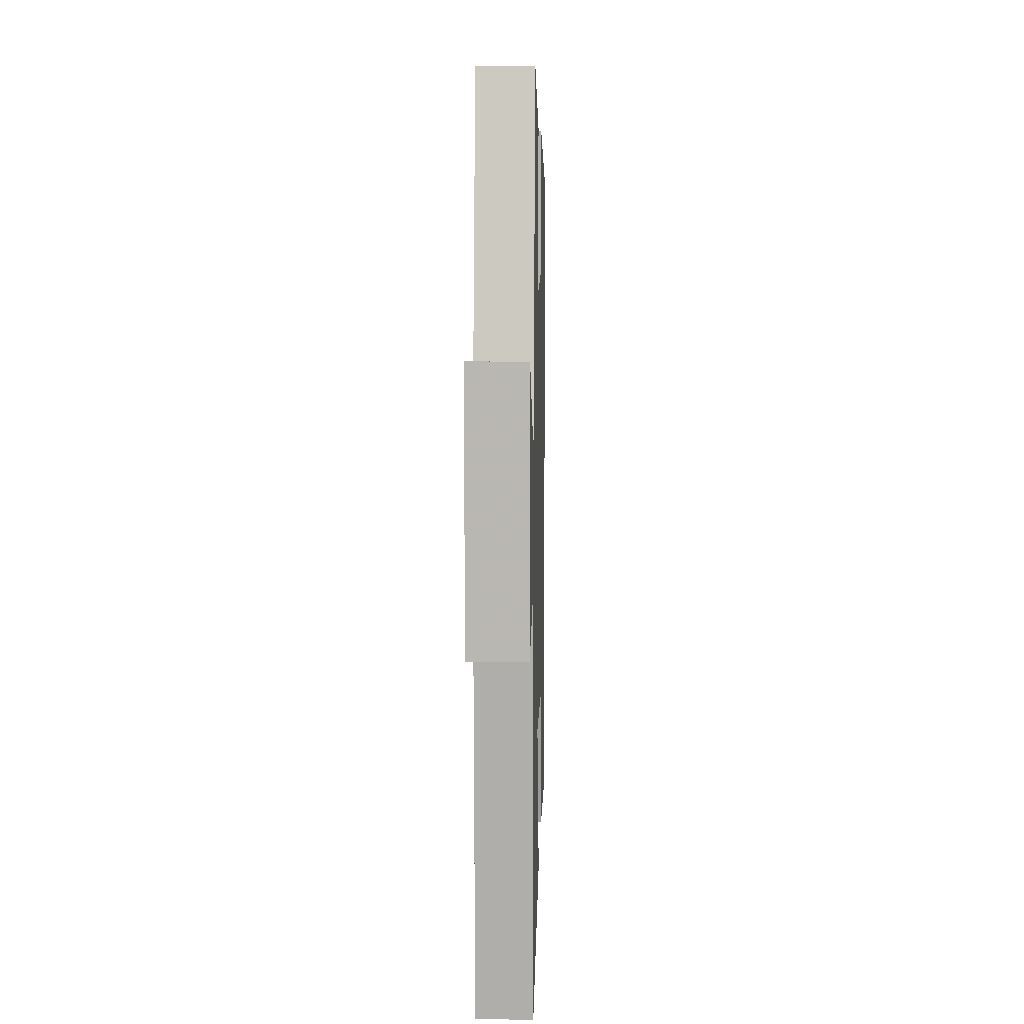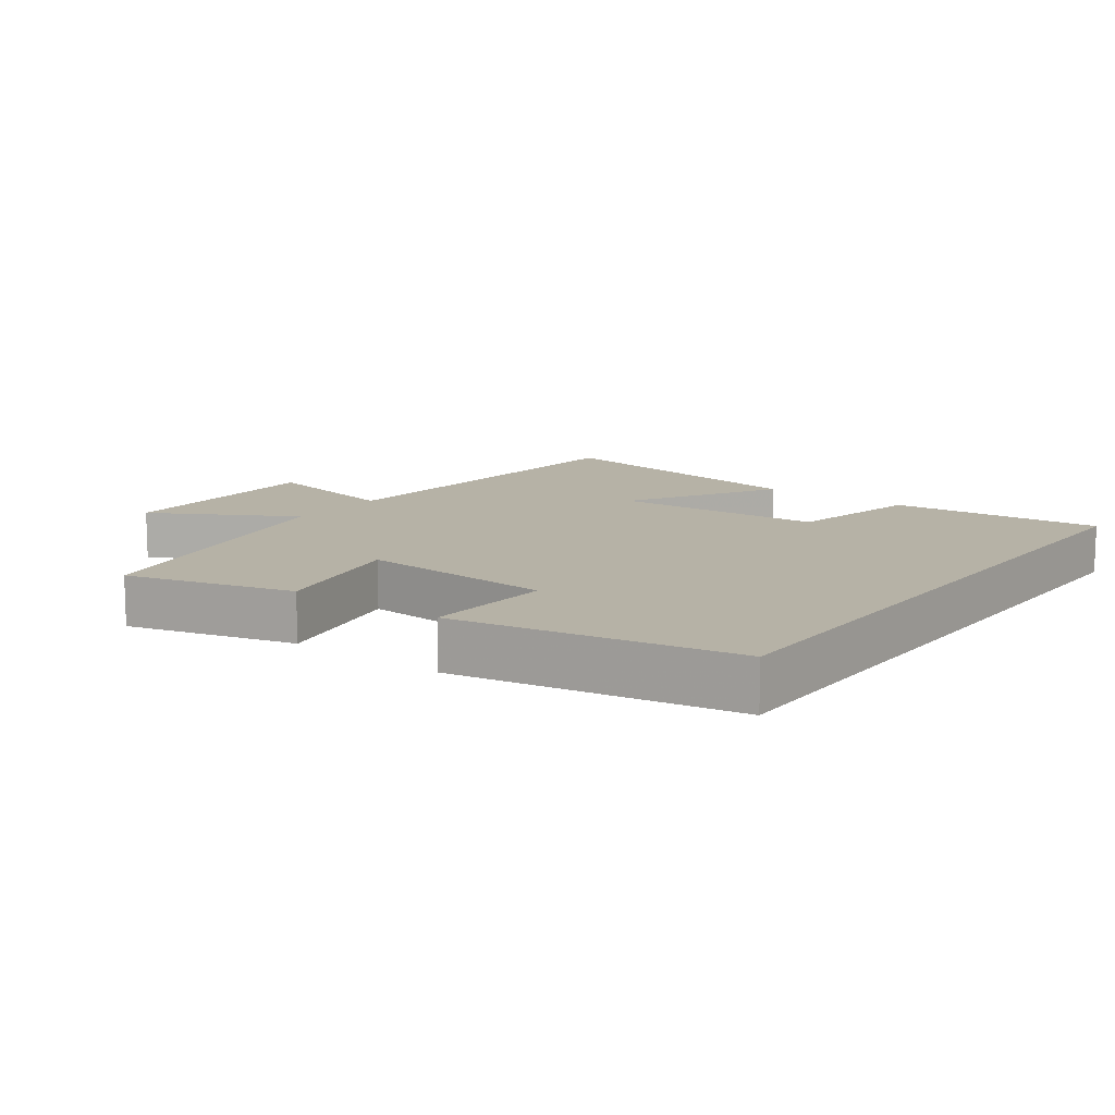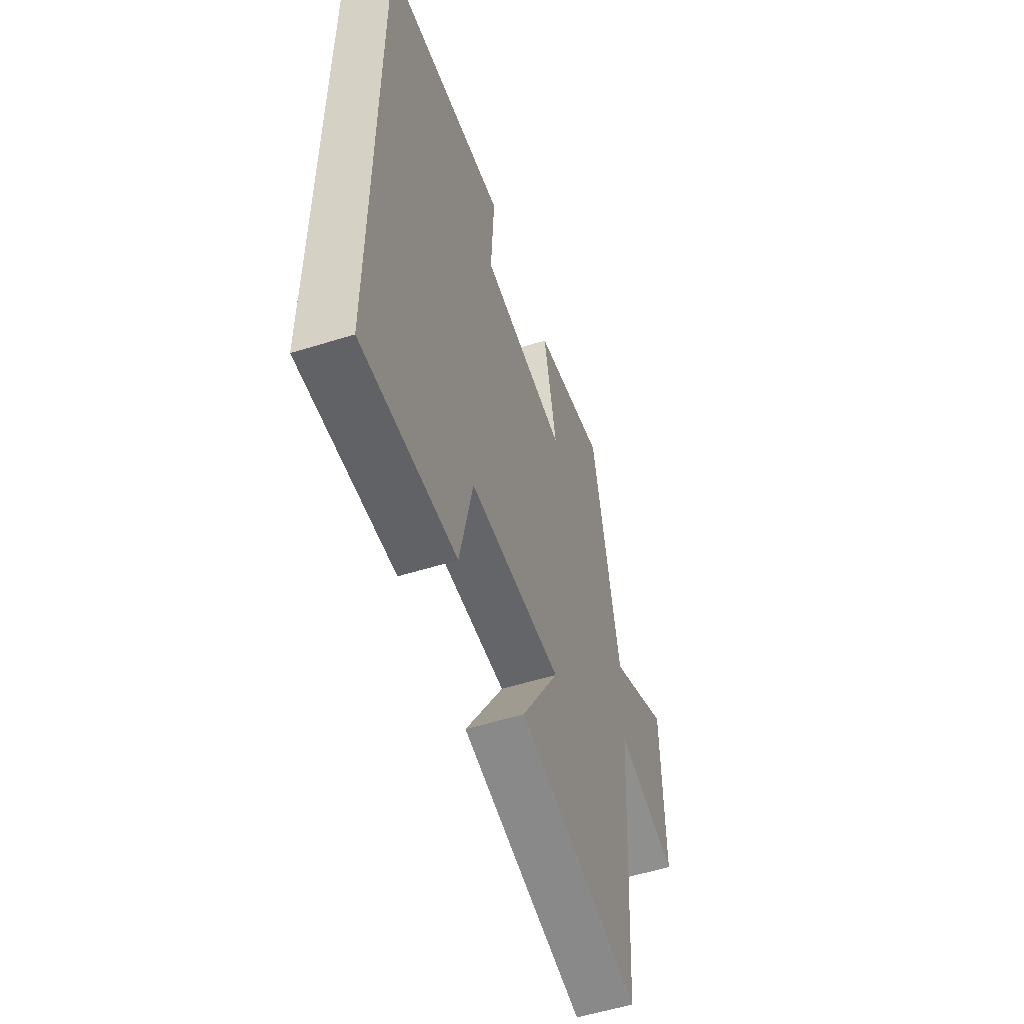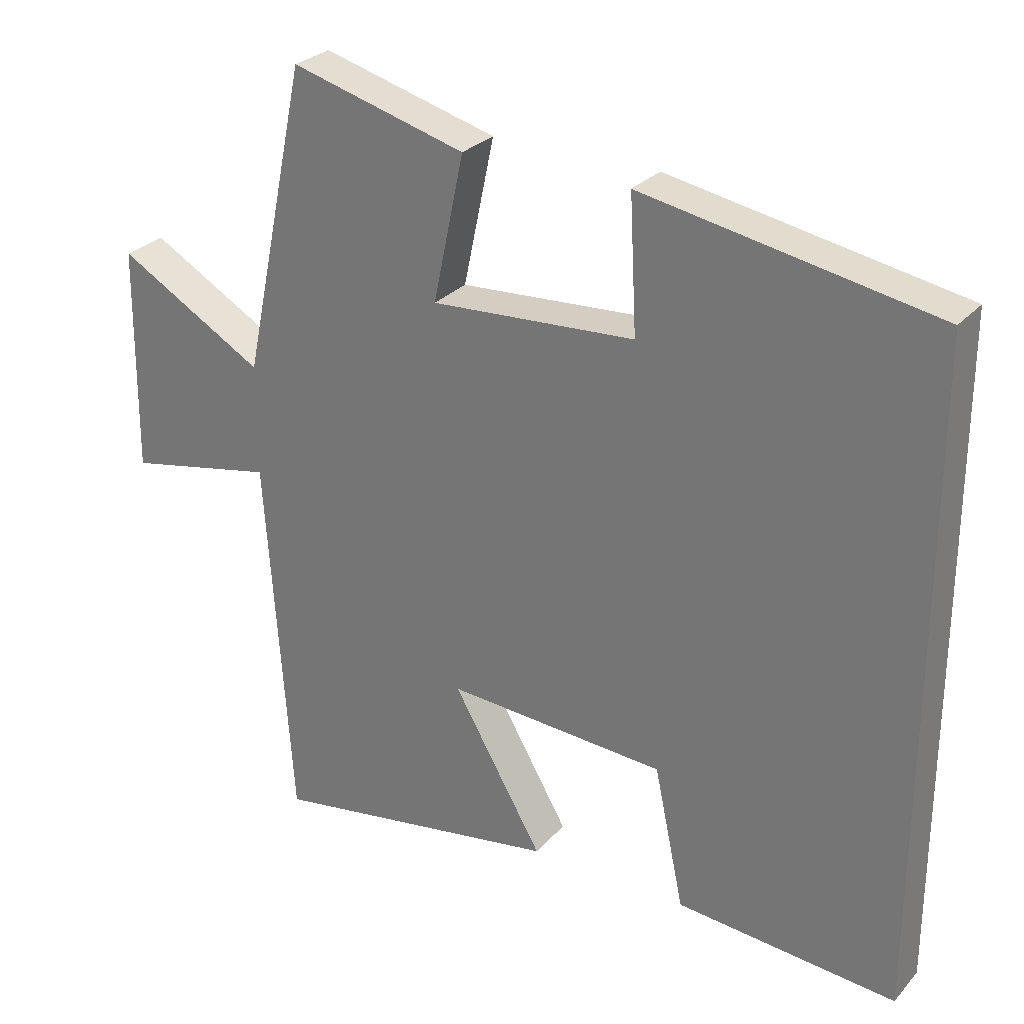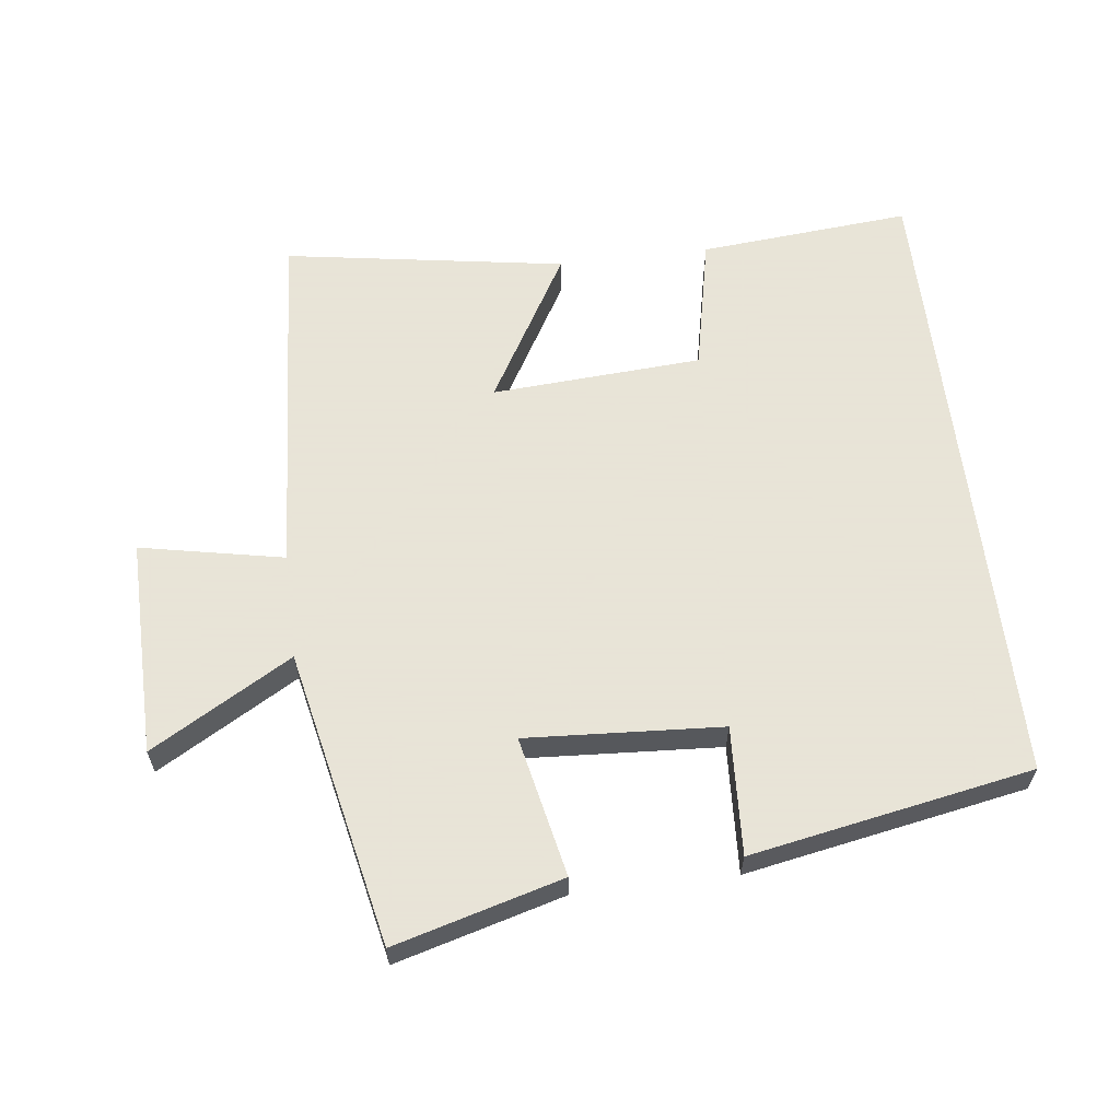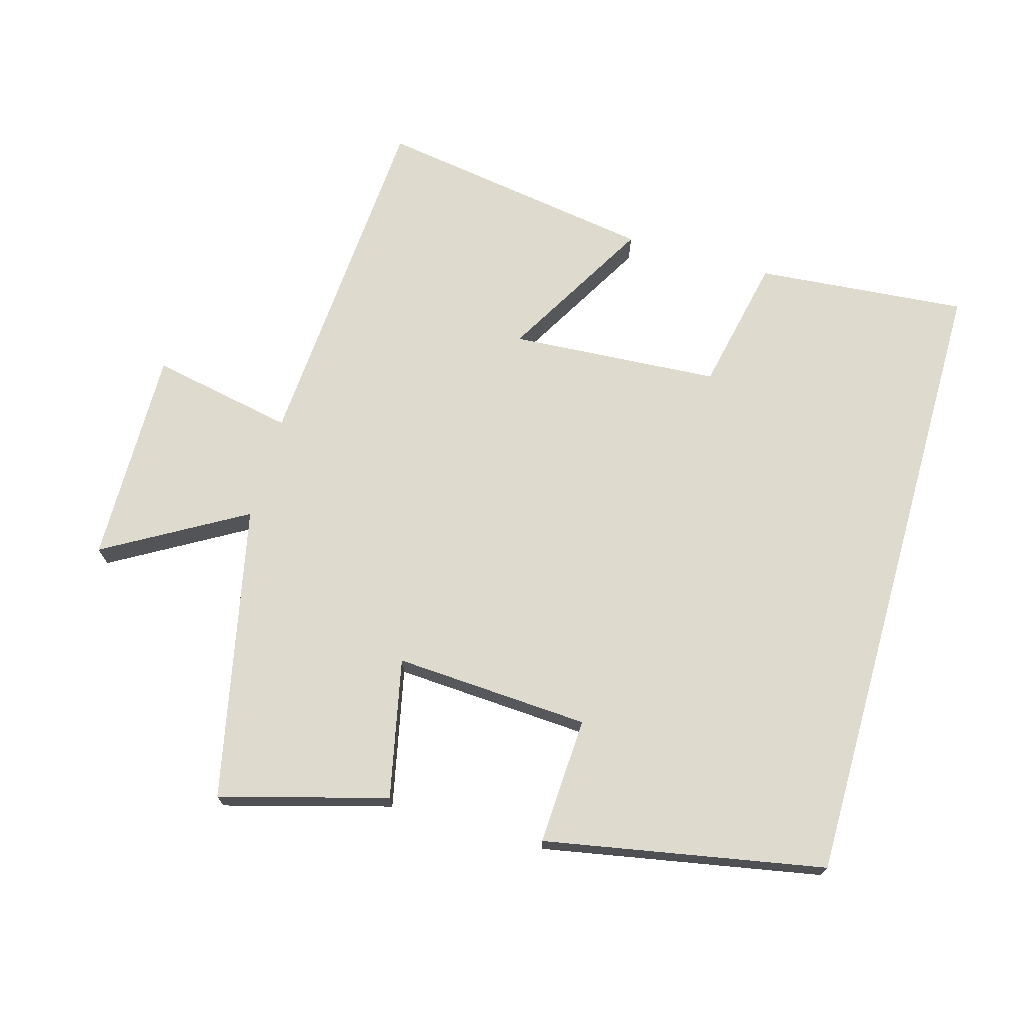
<metadata>
{"format":"obj","ext":"obj","renderer":"f3d","projection":"perspective","resolution":1024,"background":"white","views":[{"elev":8.2,"azim":-88.5,"up":"+Z"},{"elev":12.2,"azim":36.8,"up":"+Y"},{"elev":-55.0,"azim":108.3,"up":"+Z"},{"elev":27.9,"azim":32.3,"up":"+Z"},{"elev":61.4,"azim":-7.0,"up":"+Y"},{"elev":71.1,"azim":15.8,"up":"+Y"}]}
</metadata>
<code>
v 0.5 0.07 0.423
v 0.5 0.07 -0.527
v 0.184 0.07 -0.5
v 0.141 0.07 -0.297
v -0.173 0.07 -0.277
v -0.044 0.07 -0.5
v -0.463 0.07 -0.567
v -0.5 0.07 -0.032
v -0.714 0.07 -0.075
v -0.71 0.07 0.249
v -0.5 0.07 0.128
v -0.407 0.07 0.569
v -0.157 0.07 0.5
v -0.201 0.07 0.291
v 0.091 0.07 0.309
v 0.081 0.07 0.5
v 0.5 0 0.423
v 0.5 0 -0.527
v 0.184 0 -0.5
v 0.141 0 -0.297
v -0.173 0 -0.277
v -0.044 0 -0.5
v -0.463 0 -0.567
v -0.5 0 -0.032
v -0.714 0 -0.075
v -0.71 0 0.249
v -0.5 0 0.128
v -0.407 0 0.569
v -0.157 0 0.5
v -0.201 0 0.291
v 0.091 0 0.309
v 0.081 0 0.5
f 2 3 4
f 1 2 4
f 16 1 4
f 15 16 4
f 14 15 4 5
f 11 12 13 14
f 11 14 5
f 8 9 10 11
f 7 8 11
f 6 7 11
f 5 6 11
f 20 19 18
f 20 18 17
f 20 17 32
f 20 32 31
f 21 20 31 30
f 30 29 28 27
f 21 30 27
f 27 26 25 24
f 27 24 23
f 27 23 22
f 27 22 21
f 1 17 18 2
f 2 18 19 3
f 3 19 20 4
f 4 20 21 5
f 5 21 22 6
f 6 22 23 7
f 7 23 24 8
f 8 24 25 9
f 9 25 26 10
f 10 26 27 11
f 11 27 28 12
f 12 28 29 13
f 13 29 30 14
f 14 30 31 15
f 15 31 32 16
f 16 32 17 1

</code>
